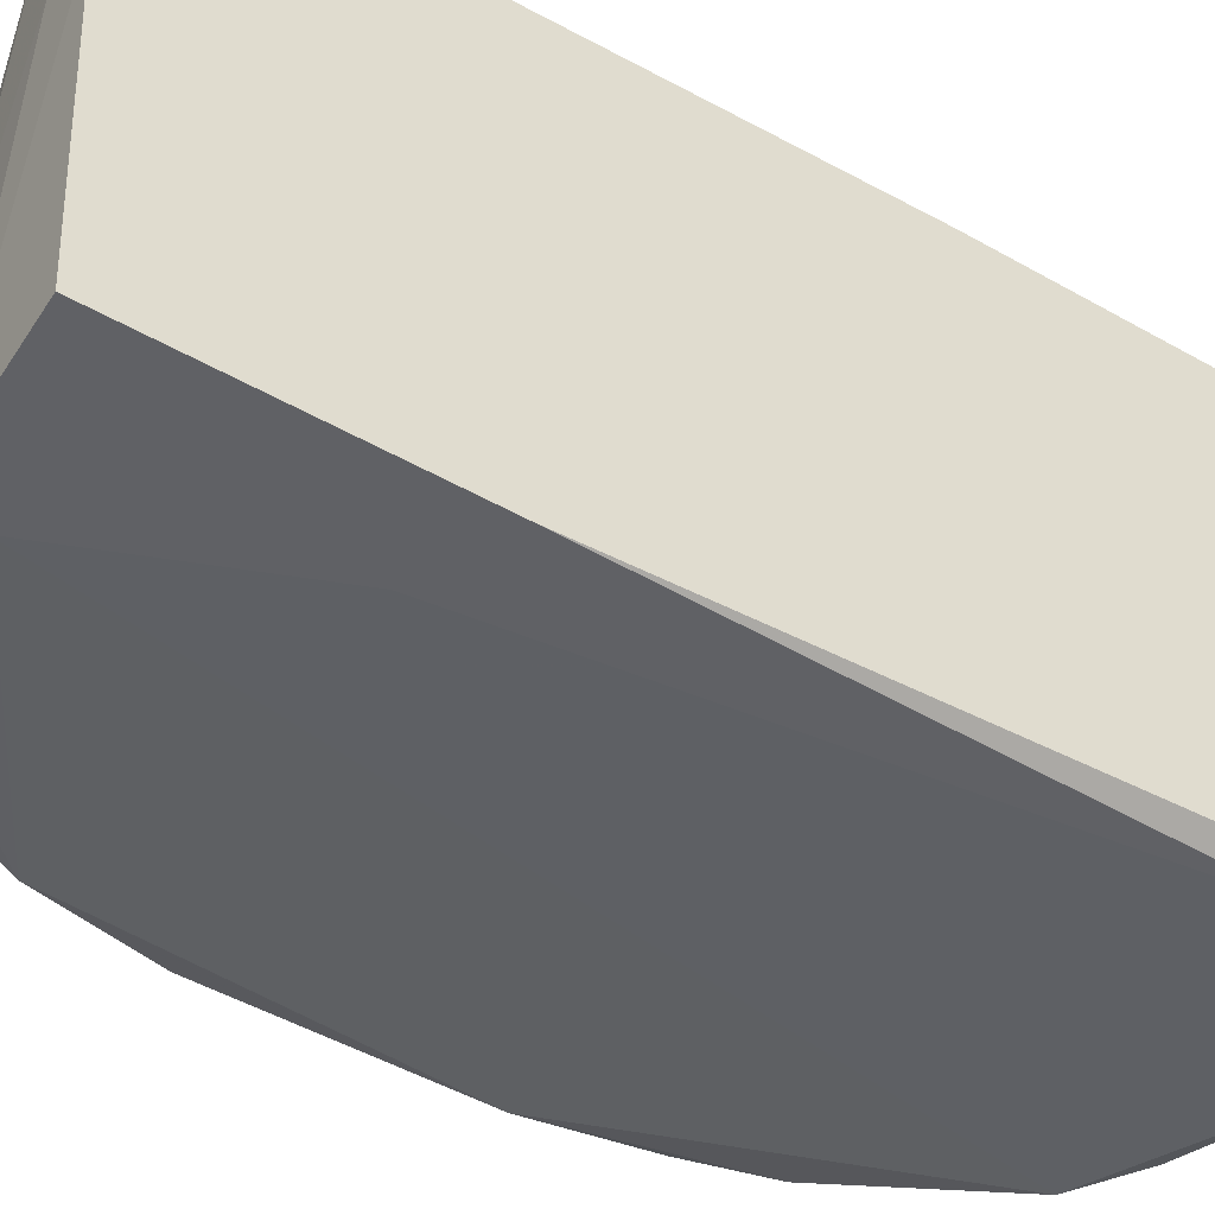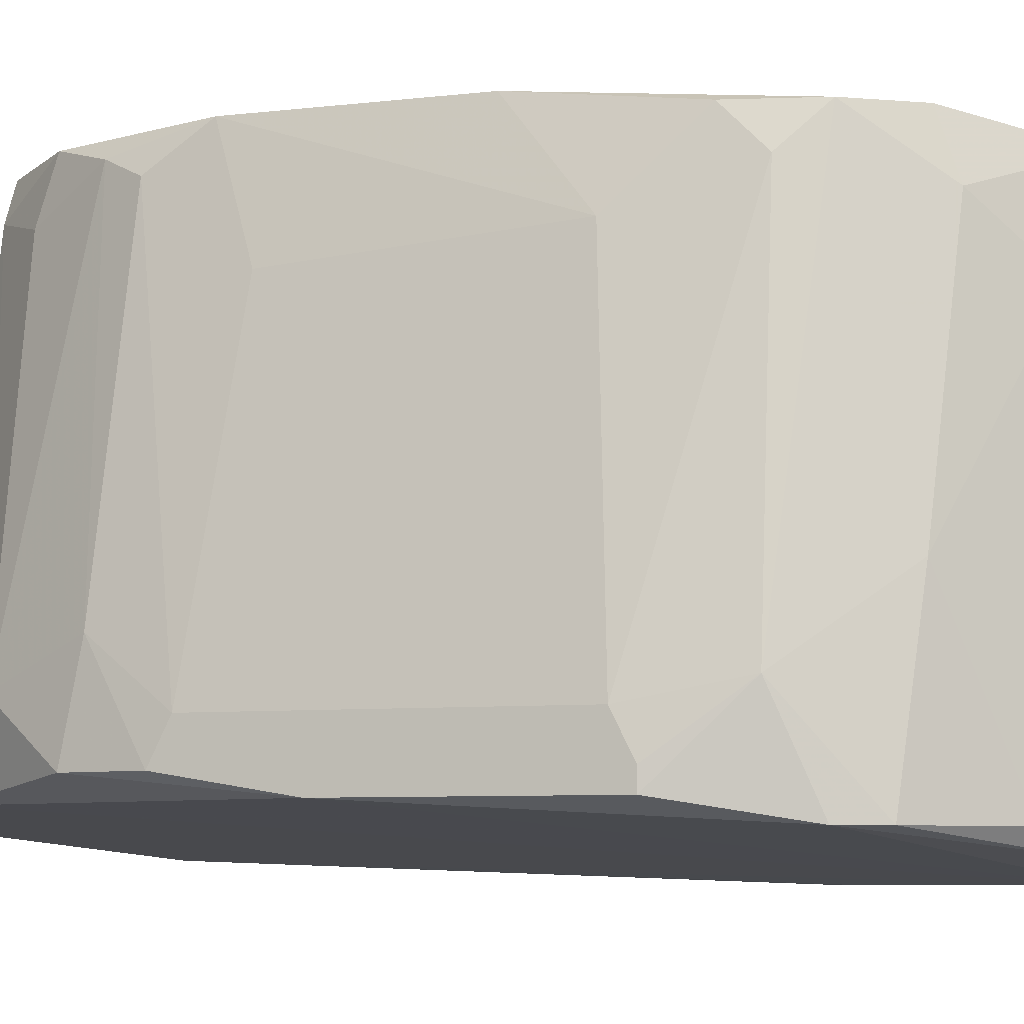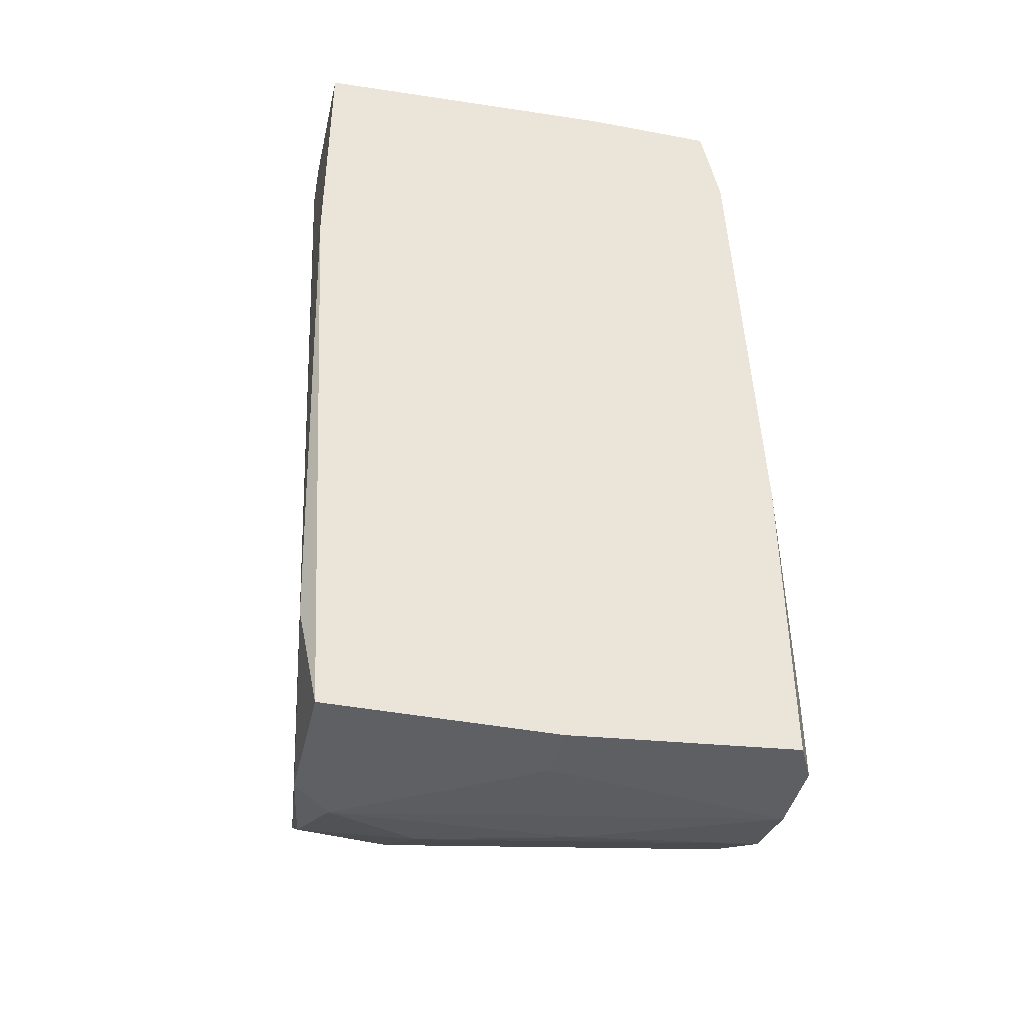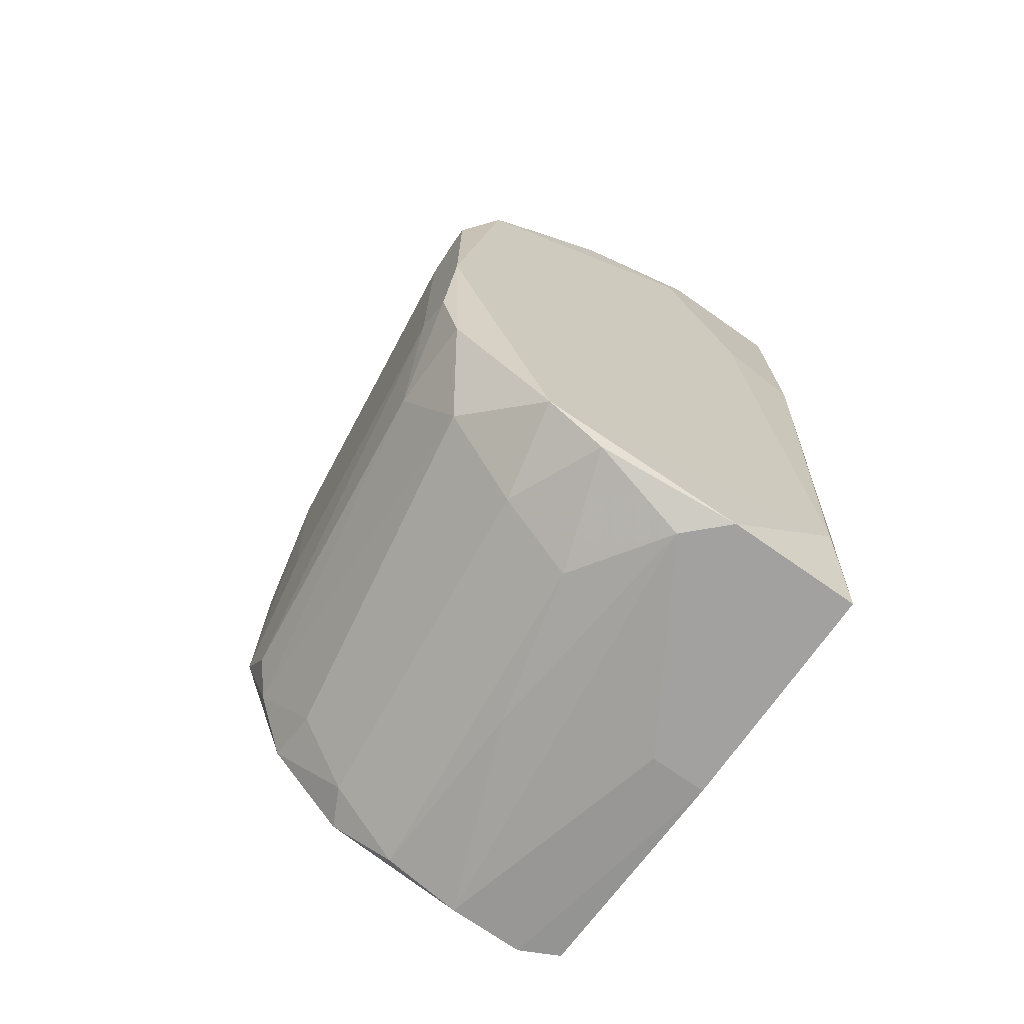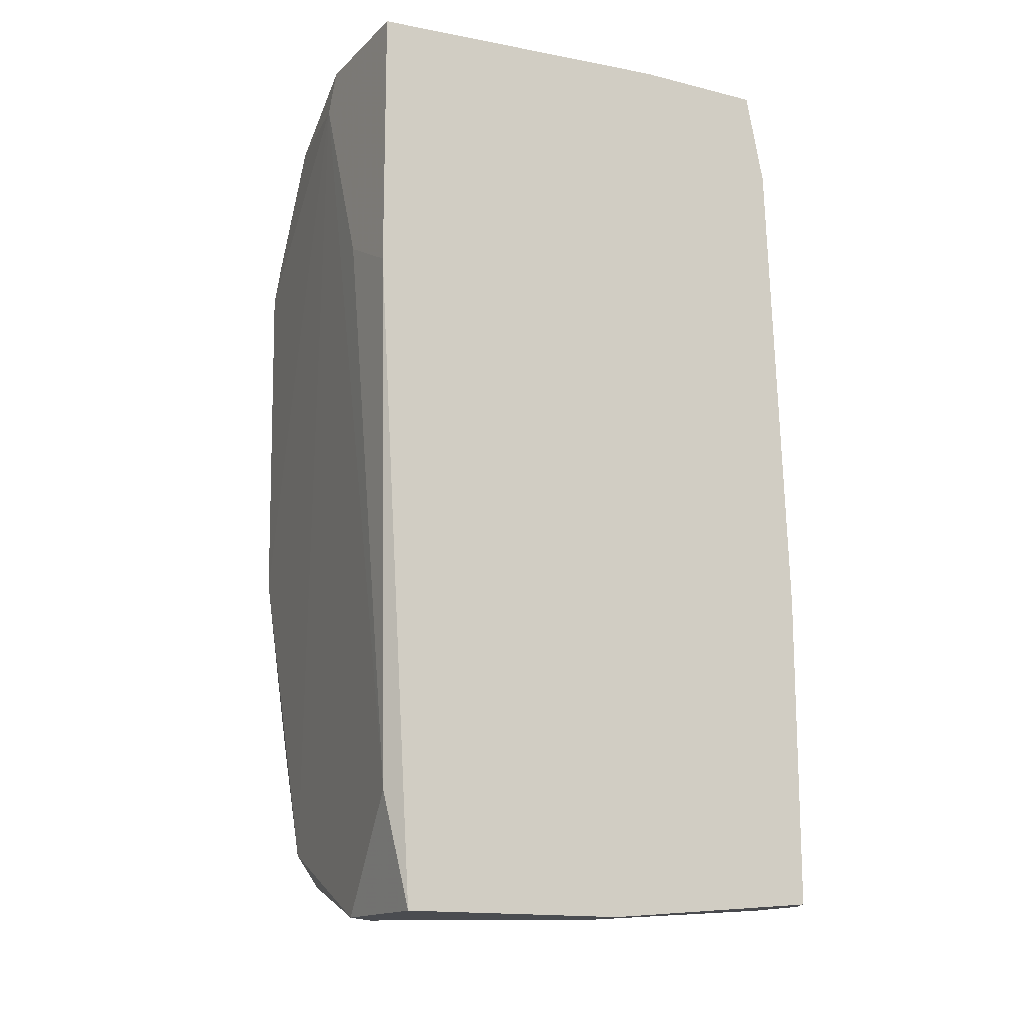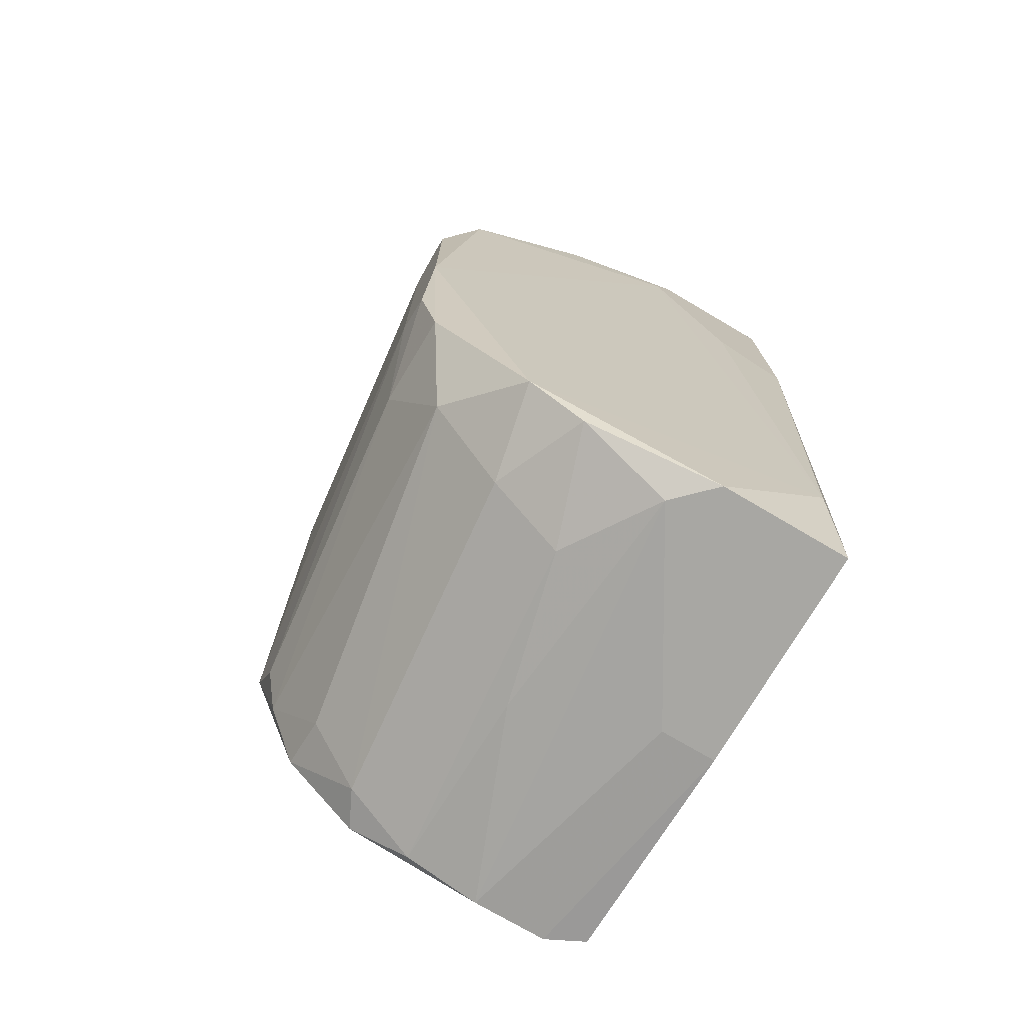
<metadata>
{"format":"obj","ext":"obj","renderer":"f3d","projection":"perspective","resolution":1024,"background":"white","views":[{"elev":-49.8,"azim":-122.0,"up":"+Z"},{"elev":-6.7,"azim":109.7,"up":"+Z"},{"elev":-42.2,"azim":-102.7,"up":"+Y"},{"elev":-72.3,"azim":144.9,"up":"+Y"},{"elev":-14.9,"azim":-118.3,"up":"+Y"},{"elev":-74.5,"azim":149.5,"up":"+Y"}]}
</metadata>
<code>
v 0.02135 -0.02198 0.04386
v 0.02135 0.02581 0.03818
v 0.02135 0.02581 0.01542
v 0.02135 -0.02425 0.0177
v 0.01339 0.02809 0.01428
v 0.01339 -0.02653 0.01656
v 0.03045 -0.01401 0.01884
v 0.03045 0.01557 0.02225
v 0.03045 -0.01287 0.02453
v 0.02704 0.01785 0.04501
v 0.02704 -0.01401 0.04501
v 0.02704 0.02126 0.0268
v 0.005428 -0.02539 0.04386
v 0.005428 0.02923 0.04159
v 0.005428 0.02923 0.03362
v 0.005428 -0.006045 0.04386
v 0.005428 0.02354 0.04272
v 0.005428 0.01216 0.01428
v 0.005428 0.02809 0.01428
v 0.005428 -0.02653 0.01656
v 0.005428 -0.02653 0.03021
v 0.01908 -0.02539 0.02453
v 0.01908 0.02695 0.04386
v 0.01794 -0.01856 0.04614
v 0.00998 0.01443 0.01428
v 0.01453 0.02581 0.01428
v 0.0316 -0.00832 0.02111
v 0.0316 -0.009456 0.01884
v 0.0316 -0.002628 0.0177
v 0.0316 0.01102 0.01884
v 0.0316 0.01102 0.0177
v 0.0316 0.009881 0.02111
v 0.01112 0.02923 0.04272
v 0.006568 -0.0197 0.01542
v 0.02363 -0.02311 0.02339
v 0.02363 0.02468 0.01656
v 0.01567 0.02581 0.04386
v 0.01567 -0.02653 0.01884
v 0.007705 -0.02539 0.04501
v 0.007705 -0.02083 0.04501
v 0.02818 -0.00832 0.04614
v 0.02818 0.004194 0.04614
v 0.02818 0.02013 0.01656
v 0.02818 -0.01856 0.02225
v 0.02818 0.0133 0.04501
v 0.02818 -0.01173 0.04386
v 0.02818 0.01557 0.04272
v 0.02476 0.0224 0.04159
v 0.02476 -0.01856 0.04272
v 0.02476 -0.02198 0.0177
v 0.02476 0.02126 0.04501
v 0.02476 -0.01742 0.04614
v 0.02476 0.000783 0.04614
v 0.01681 -0.02539 0.03362
v 0.01681 0.02809 0.02339
v 0.01681 0.02809 0.03249
v 0.01681 -0.02425 0.04501
v 0.02022 -0.02198 0.04614
v 0.01226 -0.02539 0.04501
v 0.008842 0.02923 0.03476
v 0.008842 -0.02653 0.03021
v 0.02932 0.00874 0.04045
v 0.02932 0.01785 0.01656
v 0.02932 -0.006045 0.03931
f 55 33 56
f 13 15 19
f 13 19 20
f 15 13 17
f 19 15 5
f 6 20 34
f 62 42 41
f 42 58 41
f 4 6 50
f 6 34 50
f 23 36 55
f 58 42 53
f 19 5 26
f 50 34 26
f 4 50 35
f 50 44 35
f 42 10 51
f 53 42 51
f 15 17 14
f 33 15 14
f 17 33 14
f 44 11 49
f 30 28 29
f 26 63 29
f 50 26 29
f 12 10 8
f 20 6 61
f 28 30 27
f 58 39 59
f 39 61 59
f 11 44 9
f 28 27 9
f 20 19 18
f 34 20 18
f 19 26 18
f 13 39 40
f 53 17 40
f 6 4 38
f 61 6 38
f 54 59 38
f 59 61 38
f 8 10 47
f 8 47 32
f 30 8 32
f 62 27 32
f 27 30 32
f 58 59 57
f 59 54 57
f 10 12 48
f 23 51 48
f 51 10 48
f 44 50 7
f 29 28 7
f 50 29 7
f 28 9 7
f 9 44 7
f 35 44 1
f 44 49 1
f 58 57 1
f 57 35 1
f 33 17 37
f 23 33 37
f 17 53 37
f 51 23 37
f 53 51 37
f 39 58 24
f 58 53 24
f 40 39 24
f 53 40 24
f 36 23 2
f 12 36 2
f 23 48 2
f 48 12 2
f 4 35 22
f 38 4 22
f 54 38 22
f 35 57 22
f 57 54 22
f 5 55 3
f 55 36 3
f 26 5 3
f 63 26 3
f 41 11 46
f 27 41 46
f 11 9 46
f 9 27 46
f 62 41 64
f 27 62 64
f 41 27 64
f 36 12 43
f 8 63 43
f 12 8 43
f 63 3 43
f 3 36 43
f 11 41 52
f 41 58 52
f 49 11 52
f 58 1 52
f 1 49 52
f 13 20 21
f 39 13 21
f 20 61 21
f 61 39 21
f 17 13 16
f 13 40 16
f 40 17 16
f 26 34 25
f 34 18 25
f 18 26 25
f 42 62 45
f 10 42 45
f 47 10 45
f 32 47 45
f 62 32 45
f 30 29 31
f 29 63 31
f 8 30 31
f 63 8 31
f 5 15 60
f 15 33 60
f 55 5 60
f 33 55 60
f 33 23 56
f 23 55 56

</code>
